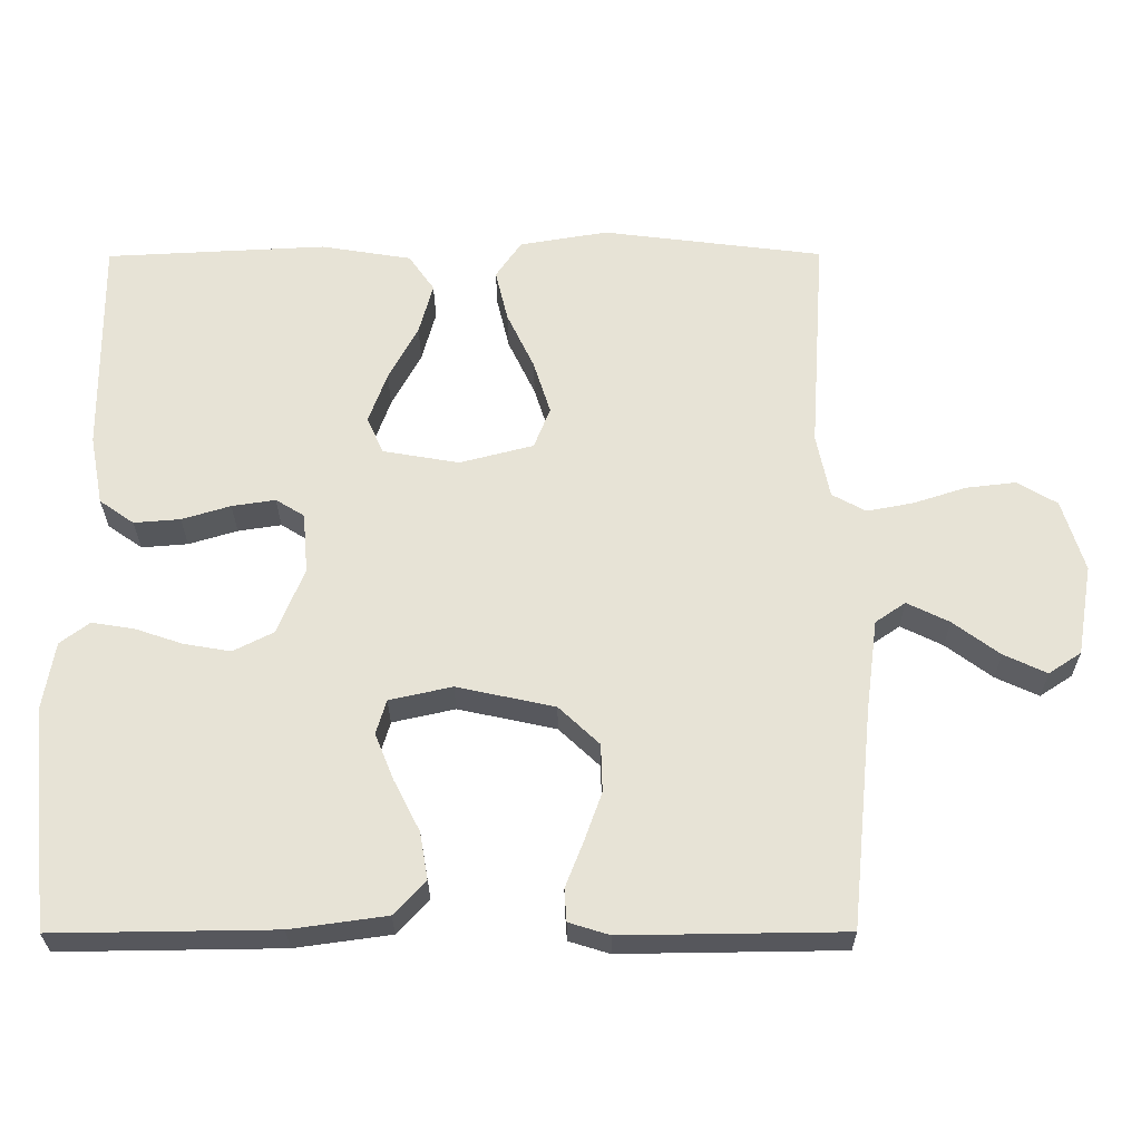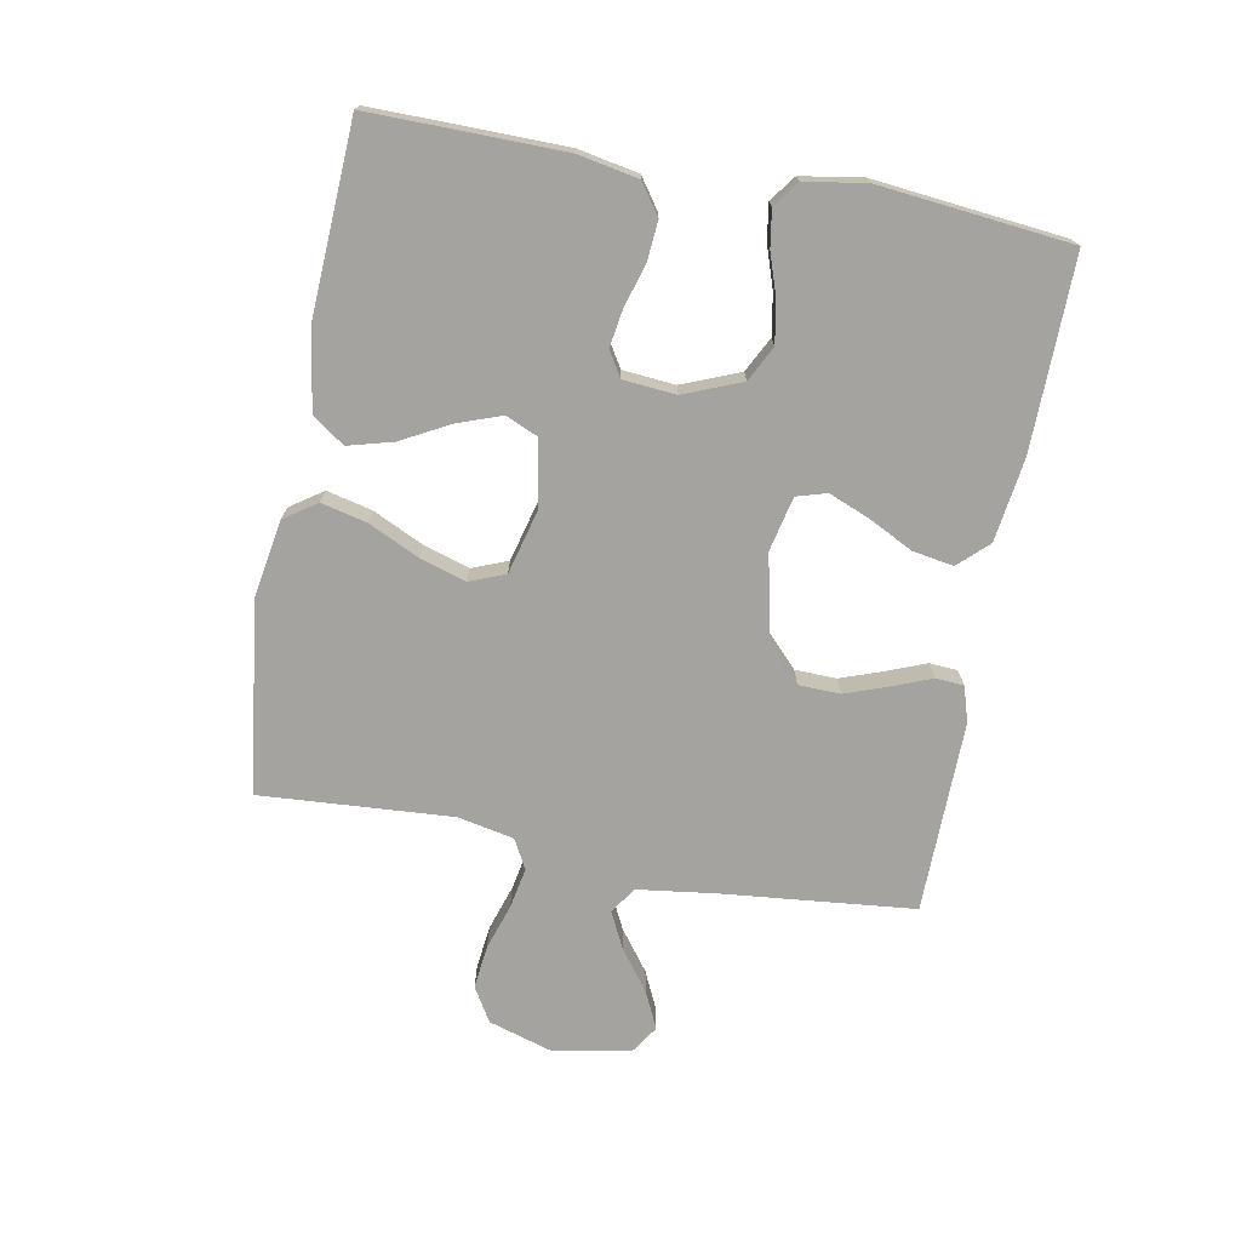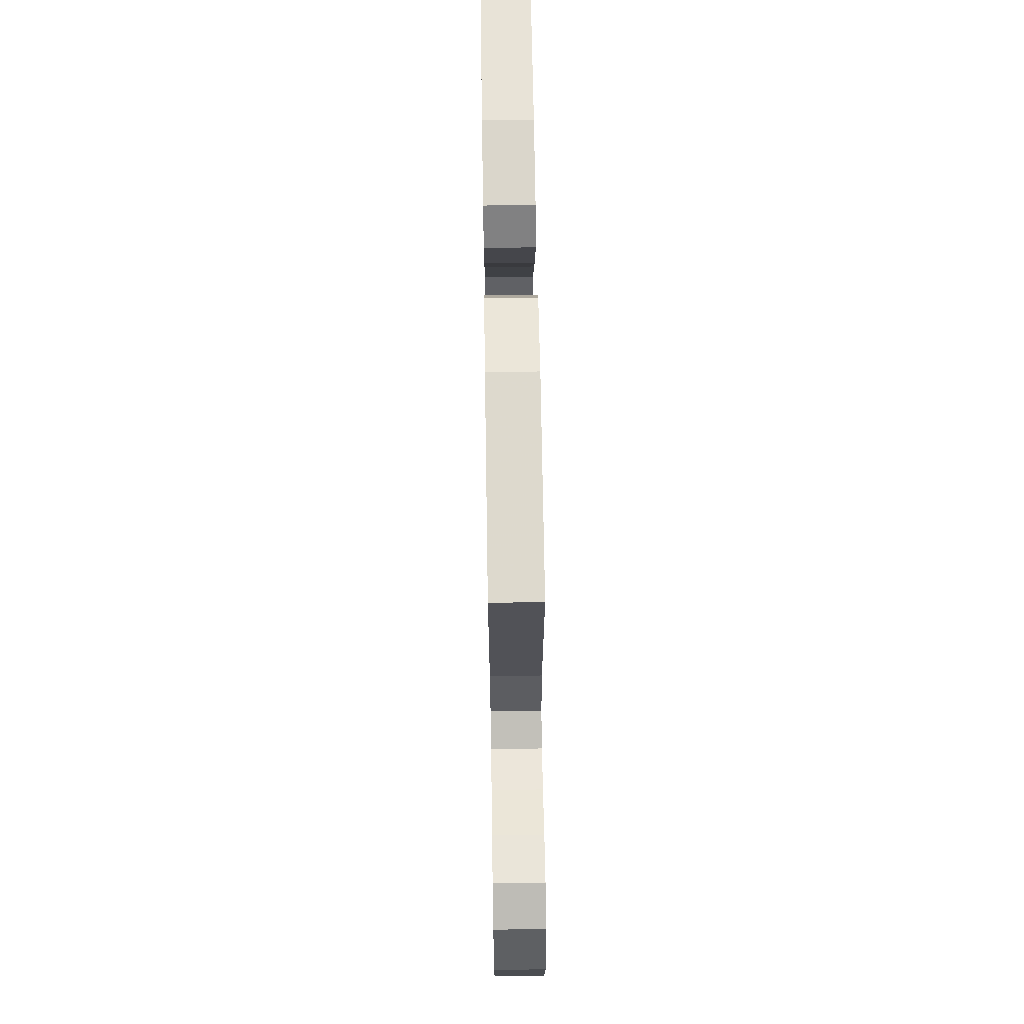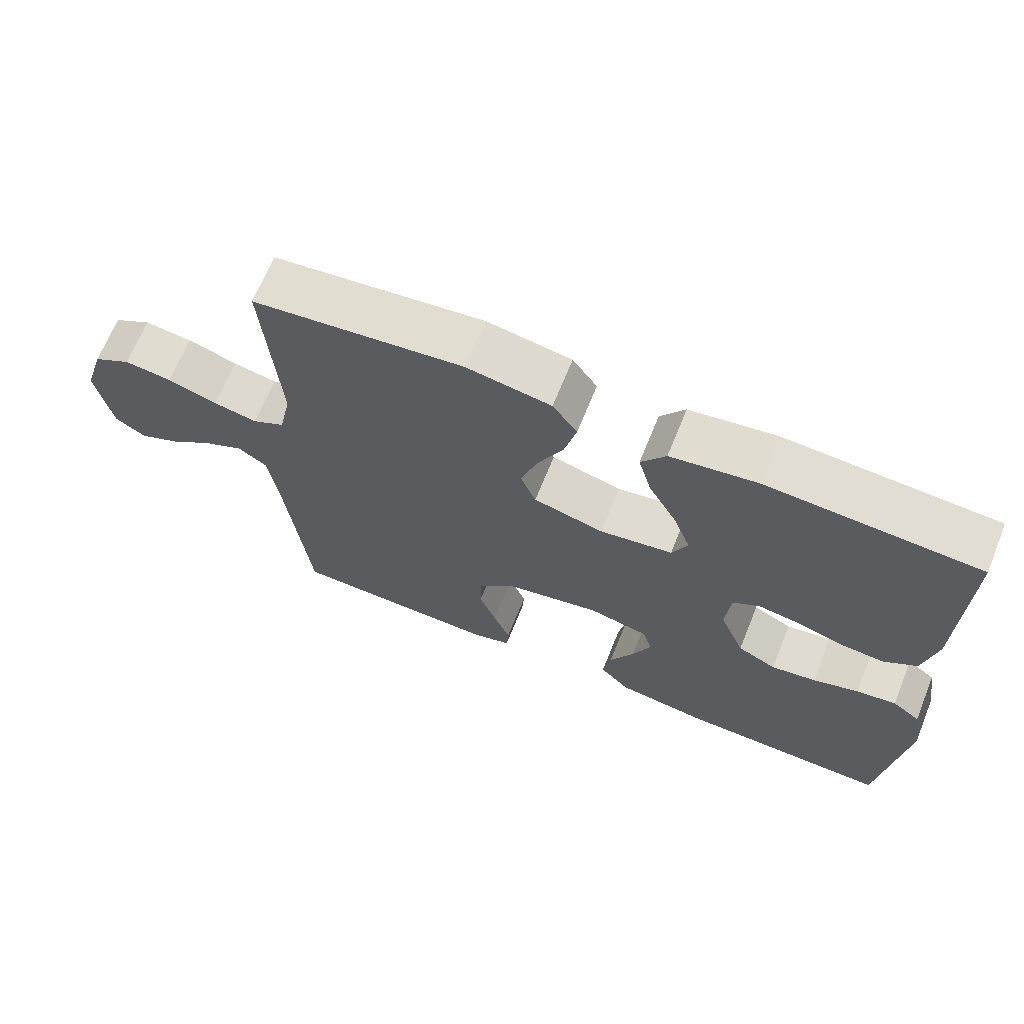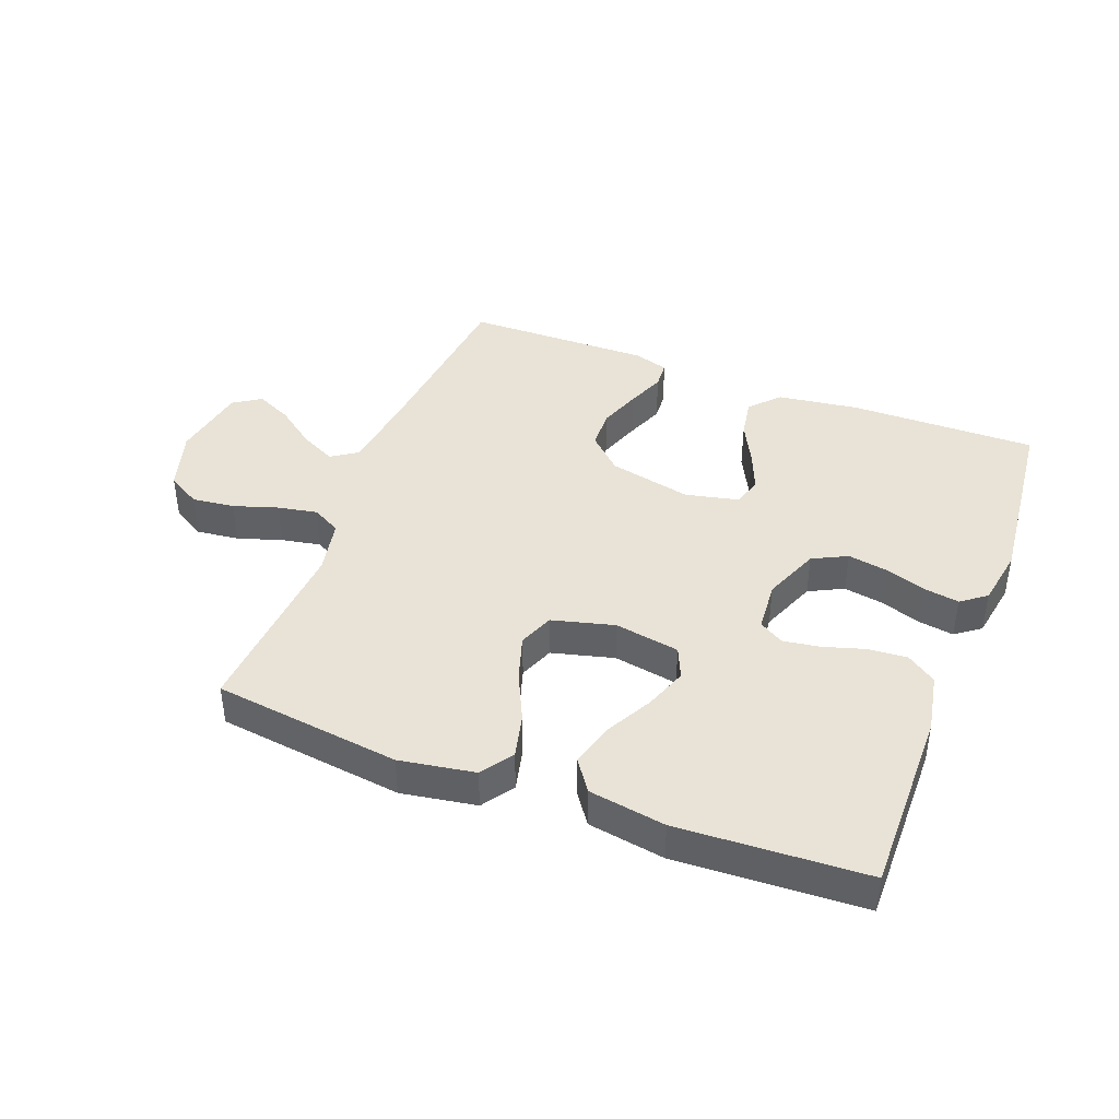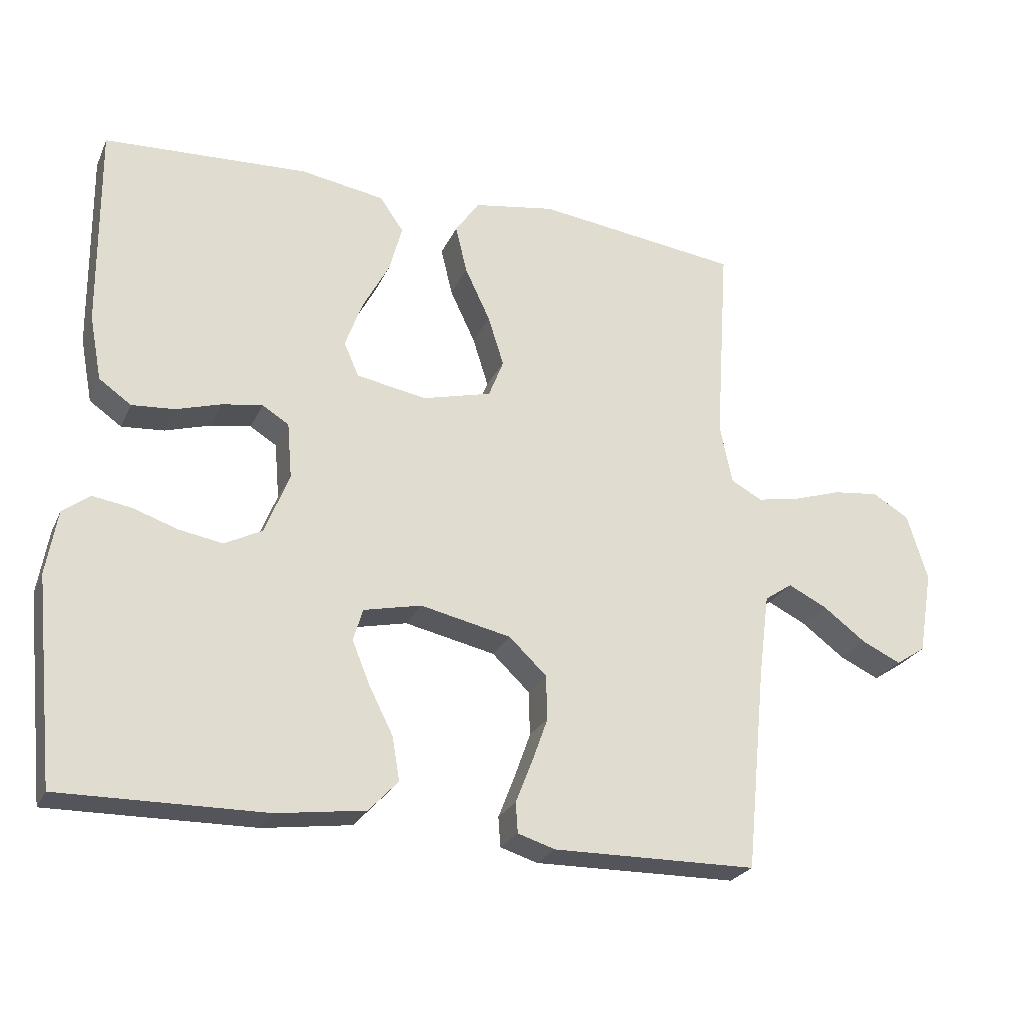
<metadata>
{"format":"obj","ext":"obj","renderer":"f3d","projection":"perspective","resolution":1024,"background":"white","views":[{"elev":-27.5,"azim":-179.7,"up":"+Z"},{"elev":-72.8,"azim":79.5,"up":"+Y"},{"elev":64.7,"azim":-90.9,"up":"+Z"},{"elev":67.9,"azim":22.1,"up":"+Z"},{"elev":41.7,"azim":21.0,"up":"+Y"},{"elev":-25.2,"azim":159.7,"up":"+Z"}]}
</metadata>
<code>
v 0.5 0.07 0.5
v 0.497 0.07 0.2
v 0.479 0.07 0.105
v 0.432 0.07 0.072
v 0.369 0.07 0.077
v 0.303 0.07 0.097
v 0.244 0.07 0.106
v 0.205 0.07 0.082
v 0.198 0.07 0
v 0.234 0.07 -0.09
v 0.289 0.07 -0.118
v 0.353 0.07 -0.107
v 0.418 0.07 -0.085
v 0.475 0.07 -0.076
v 0.515 0.07 -0.106
v 0.531 0.07 -0.2
v 0.5 0.07 -0.5
v 0.2 0.07 -0.496
v 0.07 0.07 -0.478
v 0.027 0.07 -0.432
v 0.038 0.07 -0.368
v 0.073 0.07 -0.299
v 0.099 0.07 -0.235
v 0.085 0.07 -0.188
v 0 0.07 -0.169
v -0.133 0.07 -0.198
v -0.188 0.07 -0.25
v -0.19 0.07 -0.315
v -0.166 0.07 -0.382
v -0.142 0.07 -0.443
v -0.145 0.07 -0.487
v -0.2 0.07 -0.504
v -0.5 0.07 -0.5
v -0.53 0.07 -0.2
v -0.546 0.07 -0.078
v -0.587 0.07 -0.05
v -0.644 0.07 -0.078
v -0.707 0.07 -0.125
v -0.765 0.07 -0.152
v -0.809 0.07 -0.123
v -0.83 0.07 0
v -0.8 0.07 0.098
v -0.746 0.07 0.13
v -0.678 0.07 0.122
v -0.607 0.07 0.099
v -0.544 0.07 0.087
v -0.498 0.07 0.112
v -0.48 0.07 0.2
v -0.5 0.07 0.5
v -0.2 0.07 0.538
v -0.08 0.07 0.518
v -0.045 0.07 0.467
v -0.062 0.07 0.396
v -0.099 0.07 0.318
v -0.122 0.07 0.245
v -0.1 0.07 0.189
v 0 0.07 0.163
v 0.104 0.07 0.181
v 0.126 0.07 0.231
v 0.101 0.07 0.3
v 0.061 0.07 0.375
v 0.042 0.07 0.445
v 0.077 0.07 0.495
v 0.2 0.07 0.515
v 0.5 0 0.5
v 0.497 0 0.2
v 0.479 0 0.105
v 0.432 0 0.072
v 0.369 0 0.077
v 0.303 0 0.097
v 0.244 0 0.106
v 0.205 0 0.082
v 0.198 0 0
v 0.234 0 -0.09
v 0.289 0 -0.118
v 0.353 0 -0.107
v 0.418 0 -0.085
v 0.475 0 -0.076
v 0.515 0 -0.106
v 0.531 0 -0.2
v 0.5 0 -0.5
v 0.2 0 -0.496
v 0.07 0 -0.478
v 0.027 0 -0.432
v 0.038 0 -0.368
v 0.073 0 -0.299
v 0.099 0 -0.235
v 0.085 0 -0.188
v 0 0 -0.169
v -0.133 0 -0.198
v -0.188 0 -0.25
v -0.19 0 -0.315
v -0.166 0 -0.382
v -0.142 0 -0.443
v -0.145 0 -0.487
v -0.2 0 -0.504
v -0.5 0 -0.5
v -0.53 0 -0.2
v -0.546 0 -0.078
v -0.587 0 -0.05
v -0.644 0 -0.078
v -0.707 0 -0.125
v -0.765 0 -0.152
v -0.809 0 -0.123
v -0.83 0 0
v -0.8 0 0.098
v -0.746 0 0.13
v -0.678 0 0.122
v -0.607 0 0.099
v -0.544 0 0.087
v -0.498 0 0.112
v -0.48 0 0.2
v -0.5 0 0.5
v -0.2 0 0.538
v -0.08 0 0.518
v -0.045 0 0.467
v -0.062 0 0.396
v -0.099 0 0.318
v -0.122 0 0.245
v -0.1 0 0.189
v 0 0 0.163
v 0.104 0 0.181
v 0.126 0 0.231
v 0.101 0 0.3
v 0.061 0 0.375
v 0.042 0 0.445
v 0.077 0 0.495
v 0.2 0 0.515
f 4 5 6
f 3 4 6
f 2 3 6
f 1 2 6
f 64 1 6
f 63 64 6
f 62 63 6
f 61 62 6
f 60 61 6
f 59 60 6 7
f 58 59 7 8
f 57 58 8 9
f 56 57 9 10
f 52 53 54
f 51 52 54
f 50 51 54
f 49 50 54
f 48 49 54
f 47 48 54 55
f 46 47 55 56
f 43 44 45
f 42 43 45
f 41 42 45
f 40 41 45
f 39 40 45
f 38 39 45
f 37 38 45
f 36 37 45 46
f 46 56 10
f 36 46 10
f 35 36 10
f 32 33 34
f 31 32 34
f 30 31 34
f 29 30 34
f 28 29 34 35
f 20 21 22
f 19 20 22
f 18 19 22
f 17 18 22
f 16 17 22
f 15 16 22
f 14 15 22
f 13 14 22
f 12 13 22
f 11 12 22 23
f 10 11 23 24
f 27 28 35
f 26 27 35
f 25 26 35 10
f 10 24 25
f 70 69 68
f 70 68 67
f 70 67 66
f 70 66 65
f 70 65 128
f 70 128 127
f 70 127 126
f 70 126 125
f 70 125 124
f 71 70 124 123
f 72 71 123 122
f 73 72 122 121
f 74 73 121 120
f 118 117 116
f 118 116 115
f 118 115 114
f 118 114 113
f 118 113 112
f 119 118 112 111
f 120 119 111 110
f 109 108 107
f 109 107 106
f 109 106 105
f 109 105 104
f 109 104 103
f 109 103 102
f 109 102 101
f 110 109 101 100
f 74 120 110
f 74 110 100
f 74 100 99
f 98 97 96
f 98 96 95
f 98 95 94
f 98 94 93
f 99 98 93 92
f 86 85 84
f 86 84 83
f 86 83 82
f 86 82 81
f 86 81 80
f 86 80 79
f 86 79 78
f 86 78 77
f 86 77 76
f 87 86 76 75
f 88 87 75 74
f 99 92 91
f 99 91 90
f 74 99 90 89
f 89 88 74
f 1 65 66 2
f 2 66 67 3
f 3 67 68 4
f 4 68 69 5
f 5 69 70 6
f 6 70 71 7
f 7 71 72 8
f 8 72 73 9
f 9 73 74 10
f 10 74 75 11
f 11 75 76 12
f 12 76 77 13
f 13 77 78 14
f 14 78 79 15
f 15 79 80 16
f 16 80 81 17
f 17 81 82 18
f 18 82 83 19
f 19 83 84 20
f 20 84 85 21
f 21 85 86 22
f 22 86 87 23
f 23 87 88 24
f 24 88 89 25
f 25 89 90 26
f 26 90 91 27
f 27 91 92 28
f 28 92 93 29
f 29 93 94 30
f 30 94 95 31
f 31 95 96 32
f 32 96 97 33
f 33 97 98 34
f 34 98 99 35
f 35 99 100 36
f 36 100 101 37
f 37 101 102 38
f 38 102 103 39
f 39 103 104 40
f 40 104 105 41
f 41 105 106 42
f 42 106 107 43
f 43 107 108 44
f 44 108 109 45
f 45 109 110 46
f 46 110 111 47
f 47 111 112 48
f 48 112 113 49
f 49 113 114 50
f 50 114 115 51
f 51 115 116 52
f 52 116 117 53
f 53 117 118 54
f 54 118 119 55
f 55 119 120 56
f 56 120 121 57
f 57 121 122 58
f 58 122 123 59
f 59 123 124 60
f 60 124 125 61
f 61 125 126 62
f 62 126 127 63
f 63 127 128 64
f 64 128 65 1

</code>
